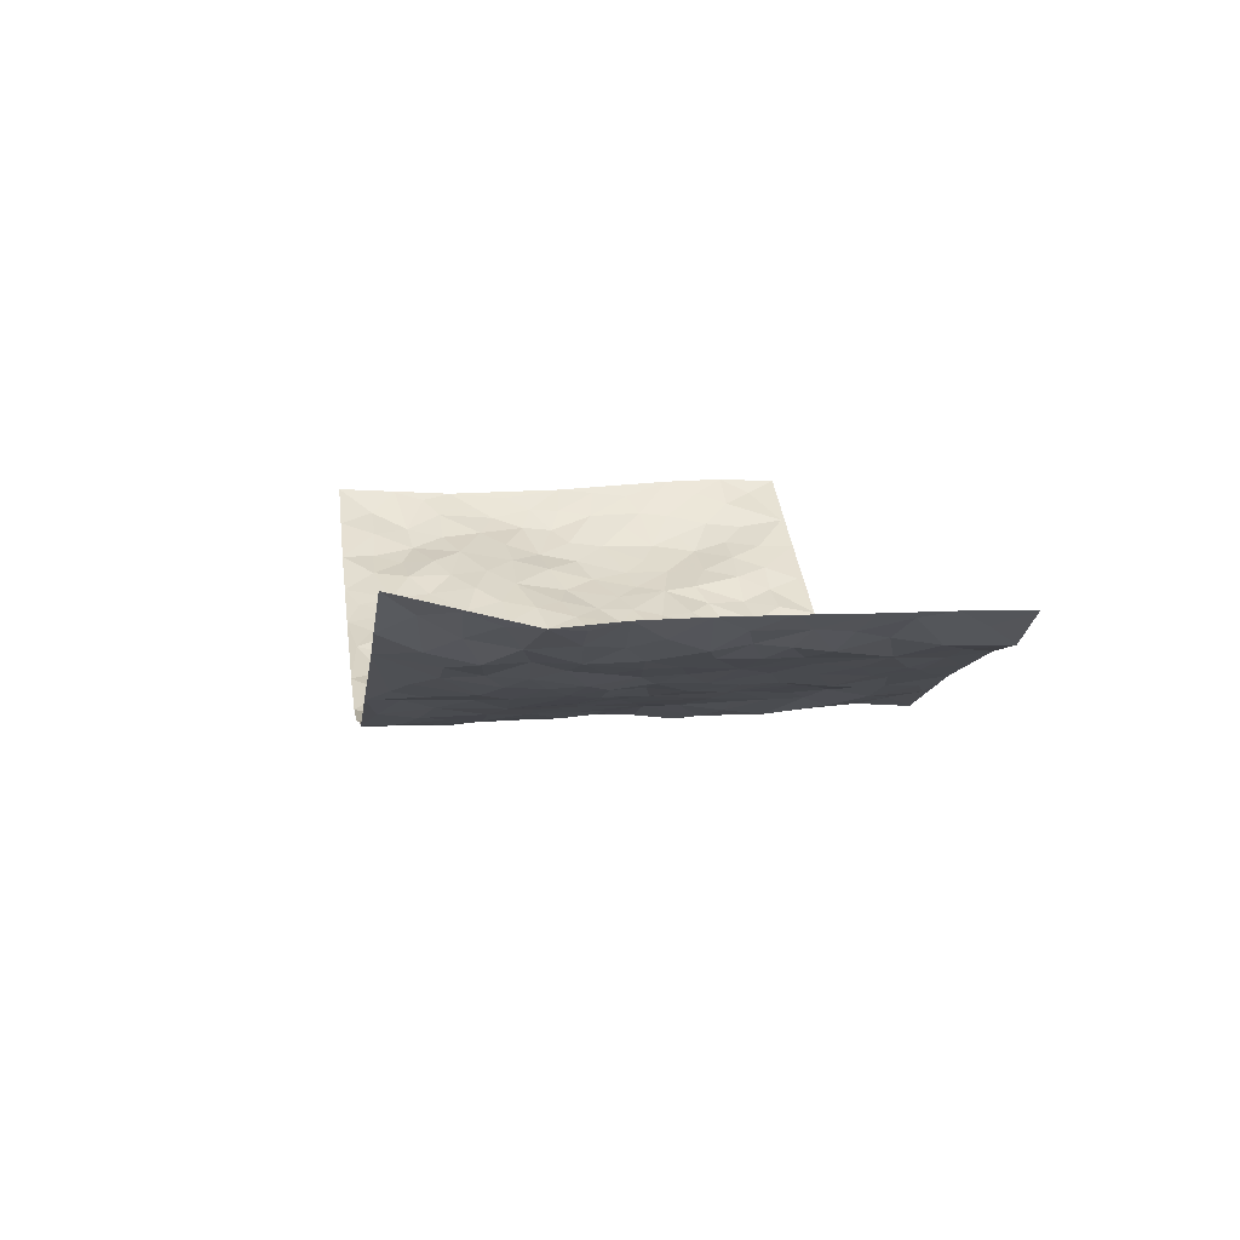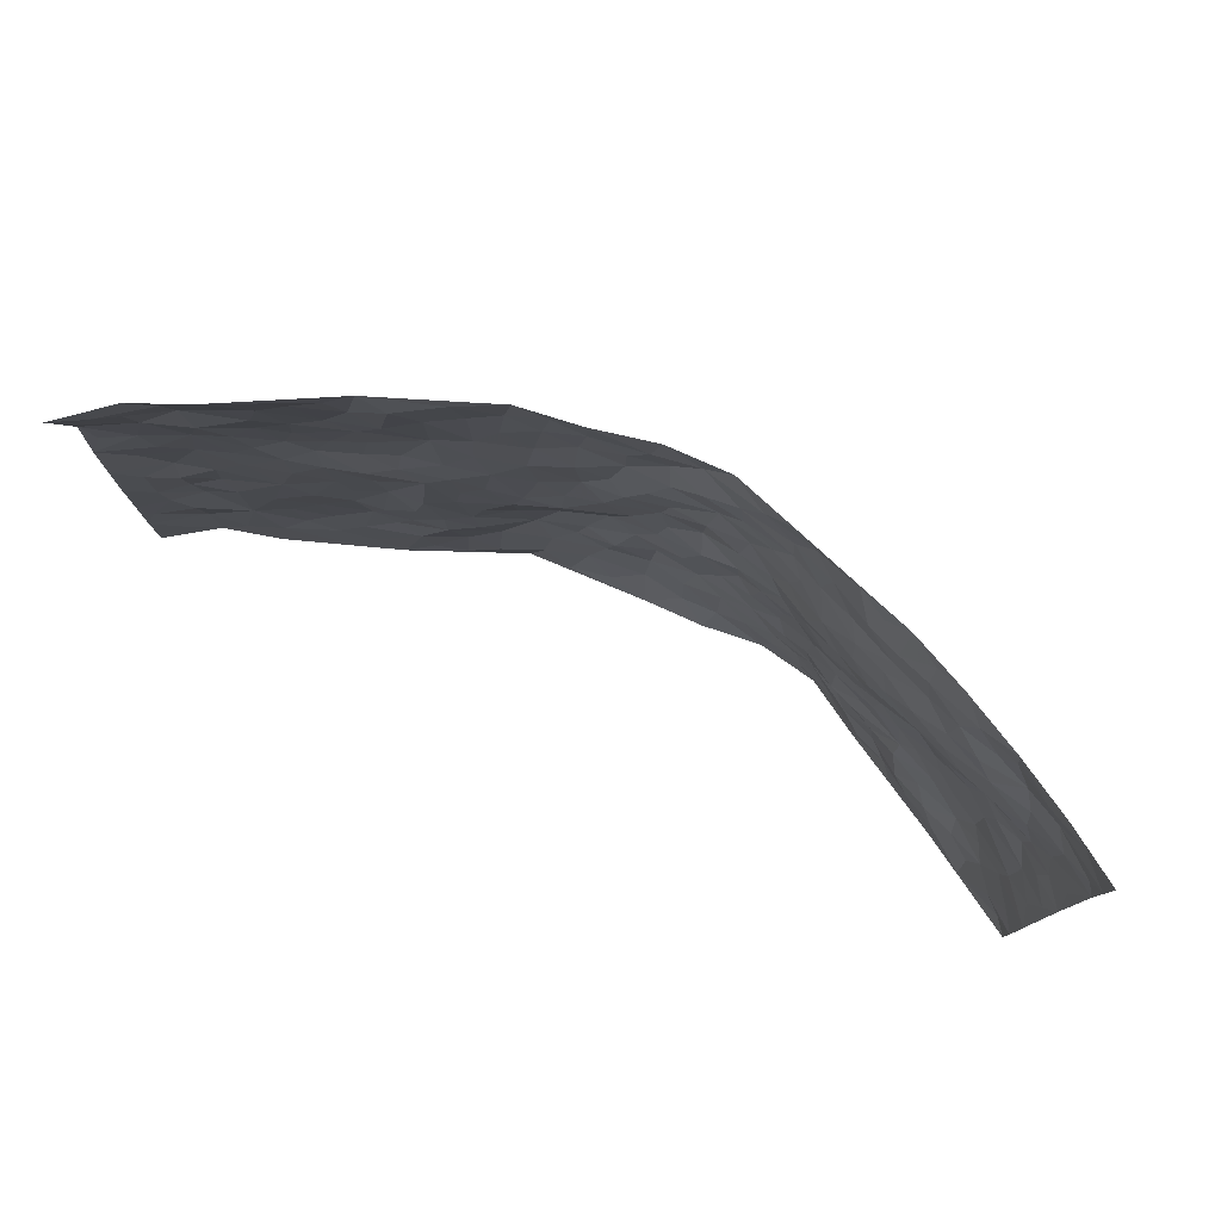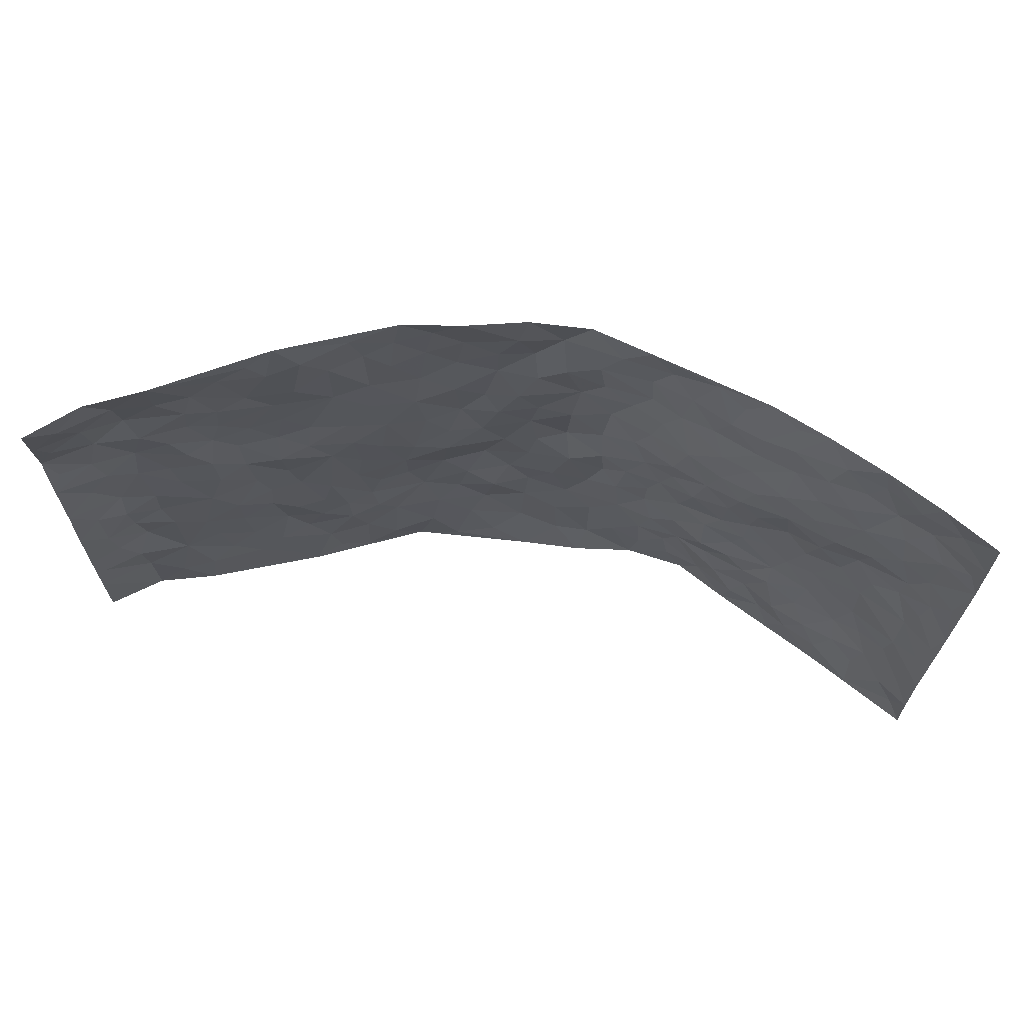
<metadata>
{"format":"obj","ext":"obj","renderer":"f3d","projection":"perspective","resolution":1024,"background":"white","views":[{"elev":8.9,"azim":-98.8,"up":"+Z"},{"elev":78.1,"azim":24.7,"up":"+Y"},{"elev":66.5,"azim":8.1,"up":"+Y"}]}
</metadata>
<code>
v -0.9218 0.003992 0.1888
v -0.8986 0.9895 0.2366
v 0.9032 0.002898 0.2171
v 0.91 0.9967 0.2121
v -0.7633 0.3936 0.09798
v -0.9212 0.5016 0.1904
v -0.8195 0.3596 0.1244
v 0.004903 0.002951 -0.09789
v -0.9227 0.253 0.1905
v -0.8738 0.3399 0.1609
v -0.7012 0.002532 0.08926
v -0.9217 0.1287 0.1911
v -0.6811 0.2928 0.07307
v -0.8203 0.004198 0.1194
v -0.806 0.2902 0.1137
v -0.4685 0.002089 0.007165
v -0.9041 0.1909 0.1795
v -0.2874 0.1672 -0.07429
v -0.7436 0.3228 0.09558
v -0.8257 0.1228 0.123
v -0.8756 0.06664 0.1587
v -0.7606 0.06576 0.1045
v -0.6462 0.127 0.0563
v -0.6925 0.07539 0.0804
v -0.8308 0.2095 0.1374
v -0.8636 0.2724 0.1538
v -0.7375 0.1774 0.09098
v -0.6651 0.2098 0.06284
v -0.8265 0.4893 0.1228
v -0.9224 0.3775 0.1911
v -0.69 0.9939 0.1089
v -0.5185 0.2224 0.004572
v 0.2634 0.158 -0.1091
v -0.928 0.7492 0.1797
v -0.3541 0.3923 -0.0421
v -0.7465 0.7527 0.09983
v -0.765 0.8312 0.1001
v -0.5596 0.4423 0.02351
v -0.5805 0.6054 0.02069
v -0.4712 0.9979 -0.005766
v -0.9063 0.6872 0.1716
v -0.635 0.5626 0.05086
v -0.3801 0.753 -0.04544
v -0.49 0.2796 0.004027
v -0.4423 0.2248 -0.01096
v -0.4784 0.162 -0.006837
v -0.4352 0.6356 -0.0275
v -0.3527 0.5591 -0.03964
v 0.1665 0.4739 -0.1239
v -0.322 0.2206 -0.05227
v -0.2038 0.6093 -0.08947
v -0.3631 0.6283 -0.04329
v -0.2925 0.0581 -0.06169
v -0.6059 0.7101 0.0302
v -0.3789 0.1939 -0.02745
v -0.8299 0.6185 0.1322
v -0.0362 0.3473 -0.1335
v 0.05966 0.3386 -0.131
v 0.2951 0.4519 -0.08923
v -0.0909 0.5505 -0.117
v -0.1589 0.5544 -0.09844
v 0.0942 0.6305 -0.1342
v -0.6064 0.3461 0.04628
v -0.7181 0.5742 0.0787
v -0.8963 0.808 0.1796
v -0.5377 0.1297 0.02088
v -0.3549 0.01274 -0.04123
v -0.7605 0.4671 0.09981
v -0.5942 0.1725 0.03499
v -0.587 0.01874 0.04702
v -0.2412 0.002771 -0.08959
v -0.5899 0.08876 0.04196
v -0.5237 0.05353 0.02175
v -0.4151 0.03772 -0.01878
v -0.434 0.1042 -0.01277
v -0.8484 0.6861 0.14
v -0.9064 0.8695 0.204
v -0.7057 0.5096 0.07775
v 0.001995 0.9961 -0.1368
v -0.7692 0.6756 0.0981
v -0.5408 0.3149 0.01802
v -0.4948 0.4611 -0.001358
v 0.008846 0.5715 -0.1376
v -0.04644 0.4823 -0.1303
v 0.005702 0.419 -0.1352
v -0.121 0.1285 -0.1074
v -0.5515 0.6696 0.008385
v -0.8697 0.5634 0.1508
v -0.7013 0.6909 0.07606
v -0.4318 0.2965 -0.01458
v -0.6066 0.2674 0.04211
v -0.4863 0.6878 -0.01268
v -0.1643 0.4831 -0.09135
v -0.2526 0.4342 -0.07219
v -0.6253 0.6488 0.03625
v -0.008198 0.1159 -0.1221
v -0.3999 0.5099 -0.02588
v -0.3318 0.2873 -0.05156
v -0.2307 0.5018 -0.07588
v -0.1774 0.3818 -0.1087
v -0.9231 0.6256 0.1882
v -0.6765 0.6228 0.06478
v -0.779 0.5802 0.1017
v -0.3516 0.1104 -0.04731
v -0.5011 0.5332 0.007969
v -0.654 0.4056 0.06287
v -0.1268 0.324 -0.1153
v -0.1466 0.2494 -0.114
v -0.5021 0.6109 -0.007067
v 0.1109 0.729 -0.1393
v -0.001165 0.2138 -0.1299
v -0.06913 0.2729 -0.1152
v 0.006495 0.2872 -0.1362
v -0.413 0.3632 -0.02038
v -0.1924 0.1846 -0.09839
v -0.6267 0.4879 0.05204
v -0.5359 0.3811 0.01476
v -0.4755 0.3912 -0.008926
v -0.296 0.5228 -0.05786
v -0.253 0.3497 -0.08441
v -0.3425 0.4661 -0.04519
v -0.2233 0.271 -0.09988
v -0.08909 0.4108 -0.131
v -0.572 0.5315 0.02784
v -0.08946 0.198 -0.1197
v -0.2083 0.09475 -0.08868
v -0.3837 0.2576 -0.03003
v -0.8782 0.4395 0.1614
v -0.825 0.4225 0.1327
v 0.09449 0.4222 -0.1315
v 0.2111 0.2376 -0.1204
v 0.08549 0.5162 -0.148
v 0.02244 0.4877 -0.1378
v 0.1692 0.3931 -0.1315
v 0.7543 0.4973 0.1002
v 0.2203 0.434 -0.1126
v 0.2679 0.314 -0.1079
v 0.1618 0.5668 -0.1281
v 0.1249 0.9969 -0.1381
v -0.2826 0.6185 -0.06417
v 0.4104 0.8794 -0.03303
v 0.4779 0.9971 -0.02278
v -0.2109 0.7794 -0.0987
v -0.05642 0.8625 -0.1305
v -0.3109 0.3476 -0.05757
v -0.4433 0.5655 -0.0167
v -0.06997 0.05326 -0.1028
v -0.1538 0.02315 -0.09344
v 0.128 0.004351 -0.09852
v 0.01458 0.8582 -0.1457
v -0.0147 0.6995 -0.127
v 0.4156 0.1991 -0.05264
v 0.337 0.2909 -0.07642
v 0.5695 0.5283 0.02084
v 0.5032 0.5477 0.006674
v 0.445 0.1376 -0.03562
v 0.5053 0.2296 -0.004598
v 0.4033 0.3625 -0.04443
v 0.02454 0.641 -0.1355
v -0.05638 0.6269 -0.1213
v -0.1433 0.7286 -0.1095
v -0.08488 0.6921 -0.1252
v -0.05915 0.7899 -0.1327
v -0.1339 0.6316 -0.1149
v 0.02221 0.7737 -0.135
v 0.2436 0.9978 -0.09934
v -0.01642 0.9244 -0.1324
v -0.2639 0.8447 -0.08374
v -0.1968 0.8786 -0.1059
v -0.3085 0.7795 -0.06831
v -0.2414 0.9967 -0.09553
v -0.2218 0.6949 -0.08676
v -0.3085 0.699 -0.06186
v -0.1385 0.8282 -0.1199
v -0.119 0.9965 -0.1113
v 0.2187 0.7454 -0.1154
v 0.1759 0.6669 -0.1289
v 0.3154 0.5948 -0.06239
v 0.2589 0.5229 -0.09799
v 0.2627 0.6652 -0.09438
v 0.4068 0.7445 -0.0264
v 0.3419 0.6831 -0.0513
v 0.2819 0.7326 -0.08886
v 0.07073 0.9271 -0.1453
v 0.07968 0.8225 -0.1305
v 0.147 0.8573 -0.1283
v 0.2512 0.8727 -0.1075
v 0.3168 0.7927 -0.07799
v 0.231 0.5951 -0.1074
v -0.8315 0.8649 0.1533
v -0.6523 0.8154 0.06294
v -0.8271 0.7741 0.1333
v -0.8021 0.9944 0.1588
v -0.8558 0.9335 0.1933
v -0.7672 0.9194 0.1225
v -0.6985 0.8839 0.08586
v -0.5791 0.9281 0.03955
v -0.6328 0.8846 0.05812
v -0.6606 0.7454 0.05715
v -0.5417 0.8139 0.01083
v -0.5991 0.7805 0.03348
v -0.4924 0.9003 0.001118
v -0.3791 0.877 -0.04002
v -0.5224 0.9592 0.01786
v -0.449 0.8153 -0.01518
v -0.425 0.9354 -0.01535
v -0.3354 0.9715 -0.05675
v -0.4958 0.7602 -0.006457
v -0.3138 0.8997 -0.06976
v -0.2555 0.9288 -0.09226
v 0.158 0.7845 -0.1292
v 0.2549 0.8036 -0.1058
v 0.1889 0.9326 -0.1172
v 0.3828 0.8115 -0.04882
v 0.3325 0.88 -0.07412
v 0.3745 0.9816 -0.05765
v 0.2884 0.9373 -0.09543
v 0.4304 0.947 -0.03489
v 0.3676 0.4933 -0.04596
v 0.3184 0.5292 -0.07108
v 0.4604 0.6042 0.00131
v 0.4126 0.6646 -0.01963
v 0.3895 0.5881 -0.0327
v 0.3524 0.1923 -0.08123
v 0.4674 0.3359 -0.02269
v 0.442 0.523 -0.01768
v 0.3421 0.3887 -0.07393
v -0.1221 0.913 -0.1203
v -0.1811 0.9563 -0.1093
v 0.3233 0.1349 -0.09608
v 0.5851 0.01644 0.03281
v 0.2028 0.3334 -0.1206
v 0.2715 0.3855 -0.1025
v 0.5593 0.25 0.02436
v 0.7001 0.998 0.08568
v 0.8999 0.2511 0.2197
v 0.474 0.8118 -0.007963
v 0.6883 0.4883 0.06695
v 0.4673 0.7469 -0.00247
v 0.9121 0.4995 0.2034
v 0.6428 0.2949 0.04712
v 0.4925 0.4694 -0.008994
v 0.7429 0.3108 0.09123
v 0.542 0.4169 0.007702
v 0.4774 0.004528 -0.02662
v 0.09233 0.2508 -0.1347
v 0.4893 0.07945 -0.01361
v 0.1374 0.3183 -0.1354
v 0.4041 0.2678 -0.04036
v 0.8203 0.2651 0.1493
v 0.6175 0.4633 0.03556
v 0.5569 0.08431 0.01455
v 0.4362 0.4271 -0.03166
v 0.5862 0.3732 0.02216
v 0.2872 0.2334 -0.09879
v 0.4623 0.2733 -0.01775
v 0.2687 0.0792 -0.107
v 0.3728 0.004993 -0.08901
v 0.2508 0.002255 -0.112
v 0.2049 0.1145 -0.115
v 0.07047 0.1684 -0.125
v 0.1478 0.1887 -0.1256
v 0.5827 0.1492 0.04011
v 0.7412 0.4234 0.09246
v 0.7144 0.2206 0.08062
v 0.6184 0.08232 0.0545
v 0.6438 0.3858 0.04536
v 0.6882 0.3399 0.06621
v 0.8313 0.3262 0.1551
v 0.7126 0.5686 0.08035
v 0.6555 0.1471 0.07323
v 0.7222 0.1504 0.09918
v 0.7933 0.3675 0.1289
v 0.8766 0.3495 0.1895
v 0.8351 0.4382 0.1504
v 0.5614 0.3146 0.01587
v 0.7719 0.1064 0.1274
v 0.3363 0.06532 -0.09408
v 0.4101 0.07197 -0.0655
v 0.07454 0.07693 -0.1173
v 0.1468 0.0715 -0.12
v 0.918 0.748 0.1975
v 0.69 0.08047 0.09282
v 0.6258 0.217 0.05046
v 0.8948 0.4245 0.1968
v 0.853 0.5087 0.1618
v 0.7671 0.2501 0.1108
v 0.5167 0.1507 -0.00507
v 0.6928 0.002737 0.09199
v 0.4864 0.3953 -0.01148
v 0.8722 0.06518 0.1934
v 0.8981 0.1271 0.2233
v 0.791 0.1805 0.1335
v 0.8347 0.1253 0.1737
v 0.7748 0.01038 0.1405
v 0.8678 0.1889 0.1943
v 0.6358 0.5562 0.05828
v 0.6571 0.6328 0.07648
v 0.5562 0.6364 0.03915
v 0.7846 0.6908 0.1223
v 0.6014 0.7717 0.05457
v 0.8979 0.624 0.1872
v 0.7292 0.6413 0.1019
v 0.8133 0.5946 0.1286
v 0.697 0.7436 0.09212
v 0.8054 0.5302 0.1232
v 0.8637 0.5733 0.1637
v 0.8454 0.6586 0.1484
v 0.6075 0.6927 0.06107
v 0.5371 0.7247 0.03428
v 0.4847 0.675 0.01234
v 0.8126 0.8514 0.13
v 0.682 0.8706 0.07251
v 0.7729 0.7762 0.1155
v 0.8478 0.7768 0.157
v 0.7471 0.8435 0.09569
v 0.9118 0.8724 0.203
v 0.6607 0.8027 0.07792
v 0.8968 0.8099 0.186
v 0.7096 0.9311 0.08446
v 0.8068 0.9973 0.1461
v 0.5902 0.9975 0.02904
v 0.7784 0.9246 0.1247
v 0.8563 0.9271 0.1632
v 0.6331 0.9343 0.05769
v 0.535 0.9013 0.01766
v 0.4742 0.8811 -0.007397
v 0.533 0.9687 0.005405
v 0.5474 0.8216 0.02261
v 0.6077 0.8608 0.05239
f 29 6 128
f 12 21 20
f 26 10 9
f 55 45 46
f 27 19 15
f 26 9 17
f 101 6 88
f 12 1 21
f 7 15 19
f 125 86 96
f 84 123 85
f 129 29 128
f 25 27 15
f 12 20 17
f 73 75 66
f 22 14 11
f 26 17 25
f 9 12 17
f 25 15 26
f 5 129 7
f 52 146 48
f 55 18 50
f 7 19 5
f 20 27 25
f 124 82 105
f 41 76 34
f 20 14 22
f 14 20 21
f 14 21 1
f 24 22 11
f 24 27 22
f 72 66 69
f 69 32 91
f 70 24 11
f 24 23 27
f 17 20 25
f 27 20 22
f 10 15 7
f 10 26 15
f 23 28 27
f 27 13 19
f 28 23 69
f 13 27 28
f 119 121 94
f 10 7 129
f 6 30 128
f 9 10 30
f 36 192 80
f 80 102 89
f 118 81 44
f 64 103 78
f 115 126 86
f 45 32 46
f 91 63 13
f 129 68 29
f 95 87 54
f 95 54 199
f 202 40 204
f 82 97 105
f 29 88 6
f 18 55 104
f 148 126 71
f 38 82 124
f 50 18 122
f 117 82 38
f 5 19 106
f 82 117 118
f 80 64 102
f 127 45 55
f 194 77 190
f 98 35 114
f 39 124 105
f 127 50 98
f 106 19 13
f 66 75 46
f 39 95 42
f 63 117 38
f 95 89 102
f 101 56 76
f 51 140 99
f 18 53 126
f 62 83 132
f 45 127 90
f 112 113 57
f 103 29 68
f 130 85 58
f 109 39 105
f 35 94 121
f 113 246 58
f 151 165 163
f 120 100 94
f 114 127 98
f 192 190 65
f 95 39 87
f 36 191 37
f 67 104 74
f 56 101 88
f 13 63 106
f 192 34 76
f 268 241 243
f 108 115 125
f 93 84 60
f 133 84 85
f 156 288 157
f 101 76 41
f 80 103 64
f 105 97 146
f 99 61 51
f 92 109 47
f 125 96 111
f 158 227 153
f 75 104 55
f 69 66 32
f 81 91 32
f 106 78 68
f 42 64 78
f 77 34 65
f 24 70 72
f 75 73 16
f 16 71 67
f 2 34 77
f 13 28 91
f 103 56 88
f 56 80 76
f 72 69 23
f 11 16 70
f 16 73 70
f 16 67 74
f 115 18 126
f 24 72 23
f 73 72 70
f 16 74 75
f 72 73 66
f 32 45 44
f 84 83 60
f 66 46 32
f 78 106 116
f 117 63 81
f 67 53 104
f 103 68 78
f 69 91 28
f 36 80 89
f 106 38 116
f 106 68 5
f 81 118 117
f 62 132 138
f 32 44 81
f 53 67 71
f 57 58 85
f 123 100 107
f 93 60 61
f 33 230 224
f 8 96 147
f 132 133 130
f 140 48 119
f 93 100 123
f 122 98 50
f 164 60 160
f 53 71 126
f 125 112 108
f 193 194 195
f 75 55 46
f 63 91 81
f 56 103 80
f 196 198 31
f 18 104 53
f 121 48 97
f 38 106 63
f 118 97 82
f 97 35 121
f 51 172 140
f 130 134 49
f 87 39 109
f 288 252 263
f 97 114 35
f 47 43 92
f 57 113 58
f 248 130 58
f 34 101 41
f 114 90 127
f 116 124 42
f 145 94 35
f 118 114 97
f 167 79 175
f 98 145 35
f 85 123 57
f 43 47 52
f 199 36 89
f 42 78 116
f 159 83 62
f 88 29 103
f 74 104 75
f 118 44 90
f 173 140 172
f 42 95 102
f 190 192 37
f 65 190 77
f 89 95 199
f 125 111 112
f 92 87 109
f 18 115 122
f 177 180 176
f 112 57 107
f 109 105 146
f 93 94 100
f 285 286 275
f 96 86 147
f 137 232 131
f 57 123 107
f 87 92 208
f 49 134 136
f 132 130 49
f 161 164 162
f 50 127 55
f 122 108 107
f 122 107 100
f 48 140 52
f 118 90 114
f 99 119 94
f 123 84 93
f 36 37 192
f 48 121 119
f 120 122 100
f 39 42 124
f 38 124 116
f 248 58 246
f 44 45 90
f 98 122 120
f 146 52 47
f 94 93 99
f 168 209 170
f 212 183 188
f 202 197 200
f 42 102 64
f 107 108 112
f 99 93 61
f 8 280 96
f 112 111 113
f 125 115 86
f 115 108 122
f 128 30 10
f 5 68 129
f 10 129 128
f 132 49 138
f 83 84 133
f 130 133 85
f 83 133 132
f 248 134 130
f 156 152 224
f 151 110 165
f 212 186 211
f 153 224 249
f 254 251 244
f 246 261 262
f 225 158 249
f 49 136 179
f 185 184 150
f 214 188 181
f 181 188 182
f 161 163 174
f 143 170 172
f 110 211 185
f 184 79 167
f 174 228 169
f 62 110 159
f 163 150 144
f 210 169 229
f 170 143 168
f 176 211 110
f 98 120 145
f 94 145 120
f 48 146 97
f 109 146 47
f 148 86 126
f 147 86 148
f 71 8 148
f 8 147 148
f 244 276 254
f 232 136 134
f 174 143 161
f 60 83 160
f 163 162 151
f 159 160 83
f 261 281 262
f 259 281 149
f 219 220 59
f 246 113 111
f 33 255 131
f 157 256 152
f 137 255 153
f 230 278 279
f 262 260 33
f 154 155 242
f 131 255 137
f 248 131 232
f 281 280 149
f 259 258 278
f 220 179 59
f 159 151 160
f 162 160 151
f 164 61 60
f 228 174 144
f 144 174 163
f 159 110 151
f 161 172 164
f 186 184 185
f 161 162 163
f 61 164 51
f 160 162 164
f 187 217 213
f 150 163 165
f 205 202 200
f 79 184 139
f 170 43 173
f 174 169 143
f 161 143 172
f 167 144 150
f 176 180 183
f 172 170 173
f 223 226 221
f 185 150 165
f 99 140 119
f 207 206 203
f 172 51 164
f 43 52 173
f 173 52 140
f 167 175 228
f 228 229 169
f 210 168 169
f 177 110 62
f 189 138 179
f 62 138 177
f 136 232 233
f 181 182 222
f 150 184 167
f 178 180 189
f 49 179 138
f 177 138 189
f 180 178 182
f 178 179 220
f 307 308 304
f 222 223 221
f 215 187 188
f 176 183 212
f 187 213 186
f 214 215 188
f 185 211 186
f 237 181 239
f 182 188 183
f 110 185 165
f 216 215 141
f 211 176 212
f 182 183 180
f 176 110 177
f 213 184 186
f 178 189 179
f 177 189 180
f 195 190 37
f 197 198 200
f 195 194 190
f 34 192 65
f 80 192 76
f 37 196 195
f 194 2 77
f 193 2 194
f 196 37 191
f 31 193 195
f 198 196 191
f 31 195 196
f 199 201 191
f 197 204 31
f 198 191 201
f 31 198 197
f 201 199 54
f 36 199 191
f 54 208 201
f 208 43 205
f 208 54 87
f 198 201 200
f 206 205 203
f 43 170 203
f 210 207 209
f 40 202 206
f 31 204 40
f 197 202 204
f 208 205 200
f 43 203 205
f 205 206 202
f 203 209 207
f 171 40 207
f 40 206 207
f 208 200 201
f 43 208 92
f 170 209 203
f 168 143 169
f 207 210 171
f 168 210 209
f 188 187 212
f 212 187 186
f 166 139 213
f 184 213 139
f 237 214 181
f 215 214 141
f 216 141 218
f 213 217 166
f 142 166 216
f 217 216 166
f 187 215 217
f 216 217 215
f 237 141 214
f 142 216 218
f 223 222 182
f 179 136 59
f 223 220 219
f 267 238 251
f 237 327 141
f 223 182 178
f 158 290 253
f 220 223 178
f 59 233 227
f 233 59 136
f 248 246 131
f 153 249 158
f 251 254 267
f 223 219 226
f 111 261 246
f 297 251 238
f 276 256 157
f 167 228 144
f 229 228 175
f 175 171 229
f 229 171 210
f 260 257 33
f 265 271 272
f 266 289 283
f 269 243 250
f 249 224 152
f 266 283 271
f 227 233 137
f 253 227 158
f 325 313 320
f 135 264 275
f 310 329 239
f 270 298 297
f 249 256 225
f 275 273 269
f 311 222 221
f 155 154 299
f 234 276 157
f 310 311 299
f 222 239 181
f 221 226 155
f 266 263 252
f 242 290 244
f 264 273 275
f 273 264 243
f 242 244 154
f 276 290 225
f 288 234 157
f 240 282 302
f 275 286 306
f 225 290 158
f 234 263 284
f 241 254 276
f 233 232 137
f 137 153 227
f 264 135 238
f 244 251 154
f 260 259 257
f 227 253 219
f 33 224 255
f 154 297 299
f 240 302 307
f 297 154 251
f 264 268 243
f 253 226 219
f 271 284 263
f 277 294 293
f 290 242 253
f 241 234 284
f 59 227 219
f 242 155 226
f 252 245 231
f 157 152 156
f 257 230 33
f 152 256 249
f 278 230 257
f 262 33 131
f 224 153 255
f 259 278 257
f 134 248 232
f 230 279 224
f 96 261 111
f 261 96 280
f 280 281 261
f 246 262 131
f 252 247 245
f 268 267 241
f 283 277 272
f 288 247 252
f 275 274 285
f 295 291 294
f 267 268 264
f 263 234 288
f 309 310 299
f 290 276 244
f 283 272 271
f 267 254 241
f 265 243 241
f 236 240 285
f 297 238 270
f 303 305 298
f 241 276 234
f 221 155 299
f 272 277 293
f 250 243 287
f 286 285 240
f 284 271 265
f 271 263 266
f 295 3 291
f 225 256 276
f 241 284 265
f 289 266 231
f 3 292 291
f 321 235 323
f 293 294 296
f 279 278 258
f 245 279 258
f 279 156 224
f 260 281 259
f 280 8 149
f 262 281 260
f 231 266 252
f 267 264 238
f 306 304 270
f 283 289 295
f 243 269 273
f 236 269 250
f 294 292 296
f 274 236 285
f 269 274 275
f 250 287 293
f 245 289 231
f 236 274 269
f 156 279 247
f 242 226 253
f 247 279 245
f 243 265 287
f 288 156 247
f 265 272 293
f 296 292 236
f 293 287 265
f 295 294 277
f 277 283 295
f 236 250 296
f 289 3 295
f 292 294 291
f 293 296 250
f 300 304 308
f 325 320 235
f 329 330 326
f 270 304 303
f 270 303 298
f 309 305 301
f 135 306 270
f 299 297 298
f 298 309 299
f 238 135 270
f 300 314 305
f 303 300 305
f 304 306 307
f 300 303 304
f 282 319 315
f 322 325 235
f 275 306 135
f 307 306 286
f 240 307 286
f 308 307 302
f 302 282 308
f 308 282 315
f 305 309 298
f 310 309 301
f 310 301 329
f 310 239 311
f 222 311 239
f 299 311 221
f 319 312 315
f 312 323 316
f 301 305 318
f 305 314 316
f 300 308 315
f 316 314 312
f 312 314 315
f 315 314 300
f 323 312 324
f 316 313 318
f 282 4 317
f 330 313 325
f 4 321 324
f 235 320 323
f 282 317 319
f 312 319 317
f 326 325 322
f 316 320 313
f 316 318 305
f 142 218 327
f 327 218 141
f 316 323 320
f 324 312 317
f 4 324 317
f 321 323 324
f 318 313 330
f 328 326 322
f 326 327 329
f 329 327 237
f 326 328 327
f 322 142 328
f 327 328 142
f 329 237 239
f 301 318 330
f 326 330 325
f 330 329 301

</code>
